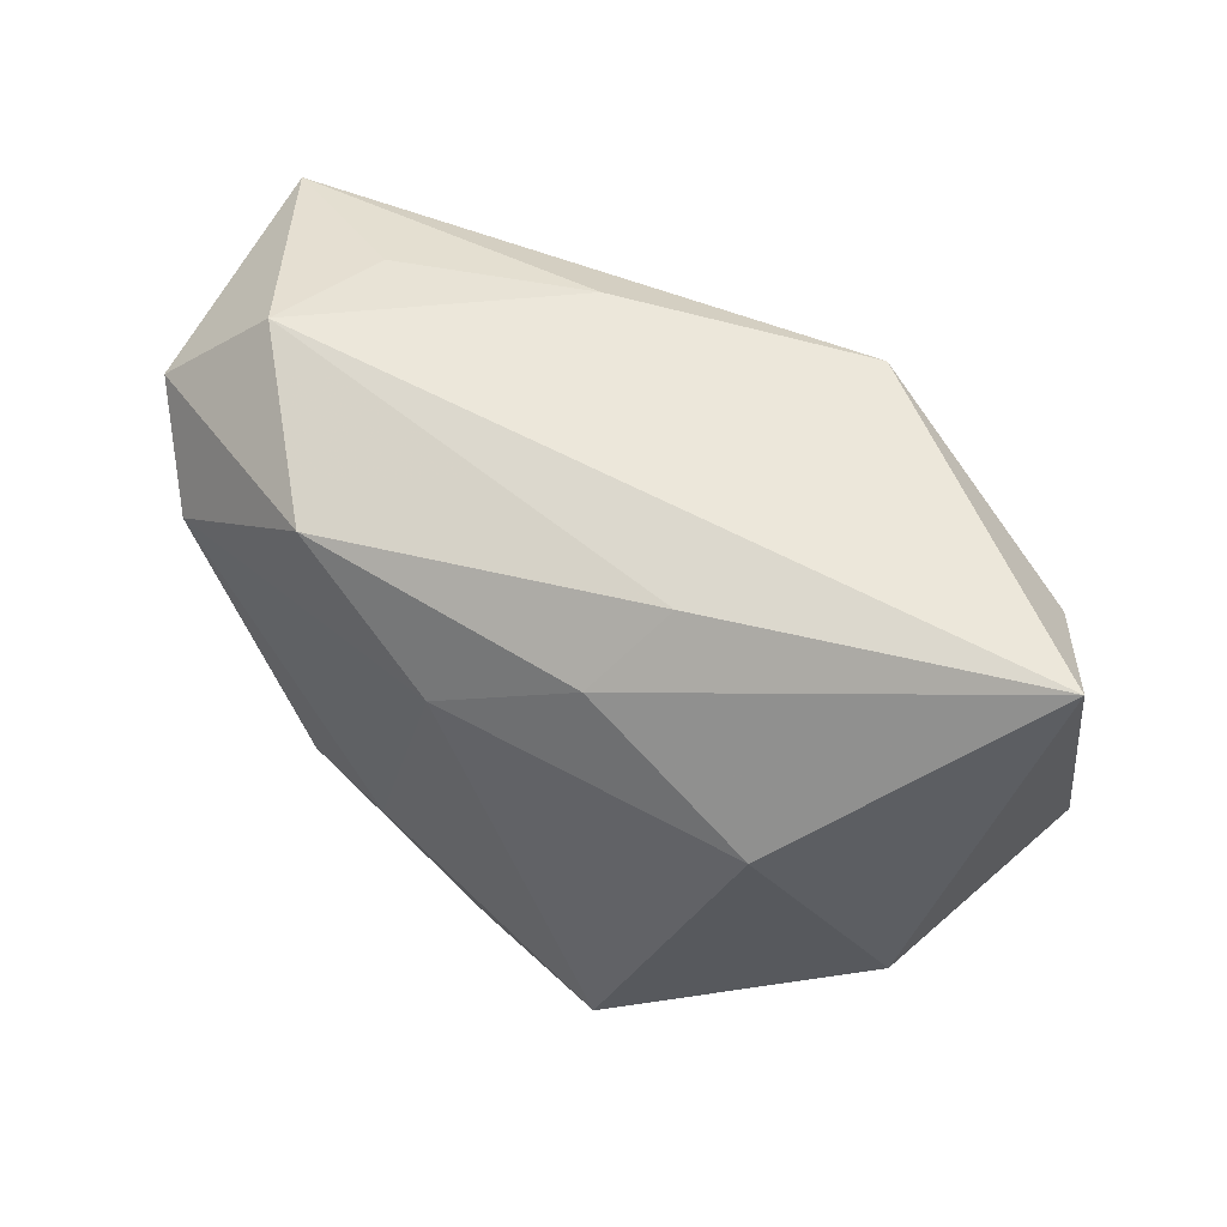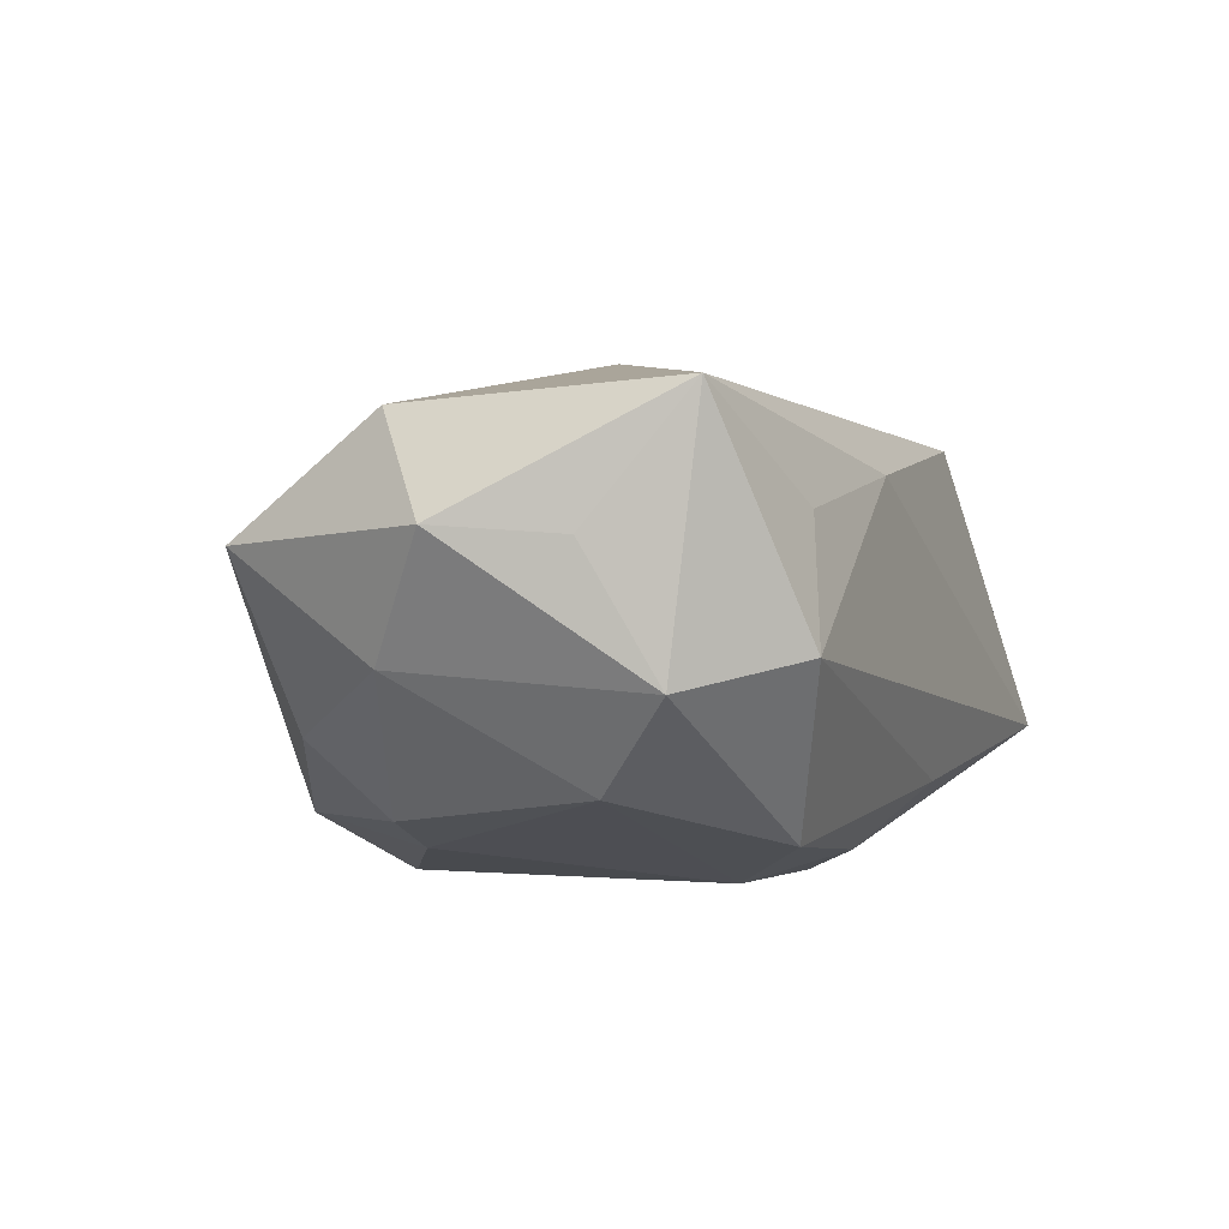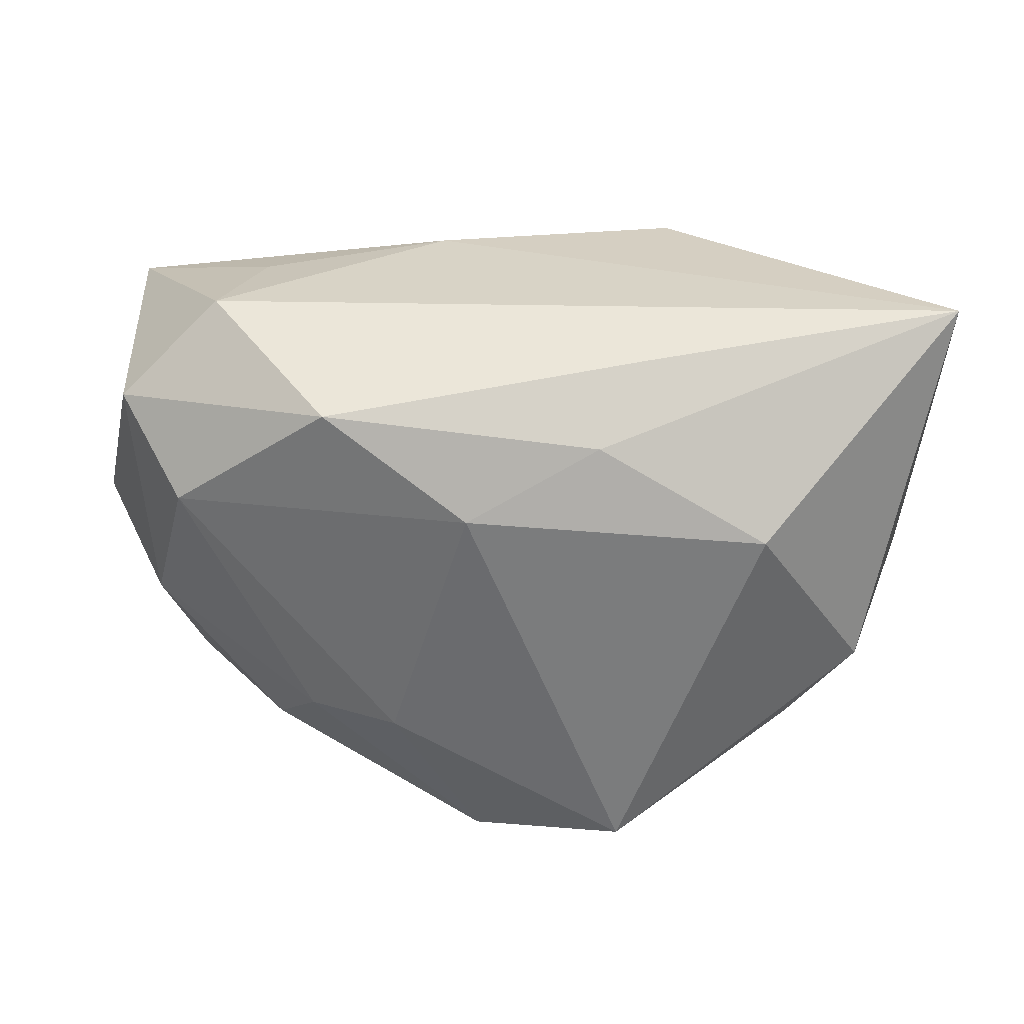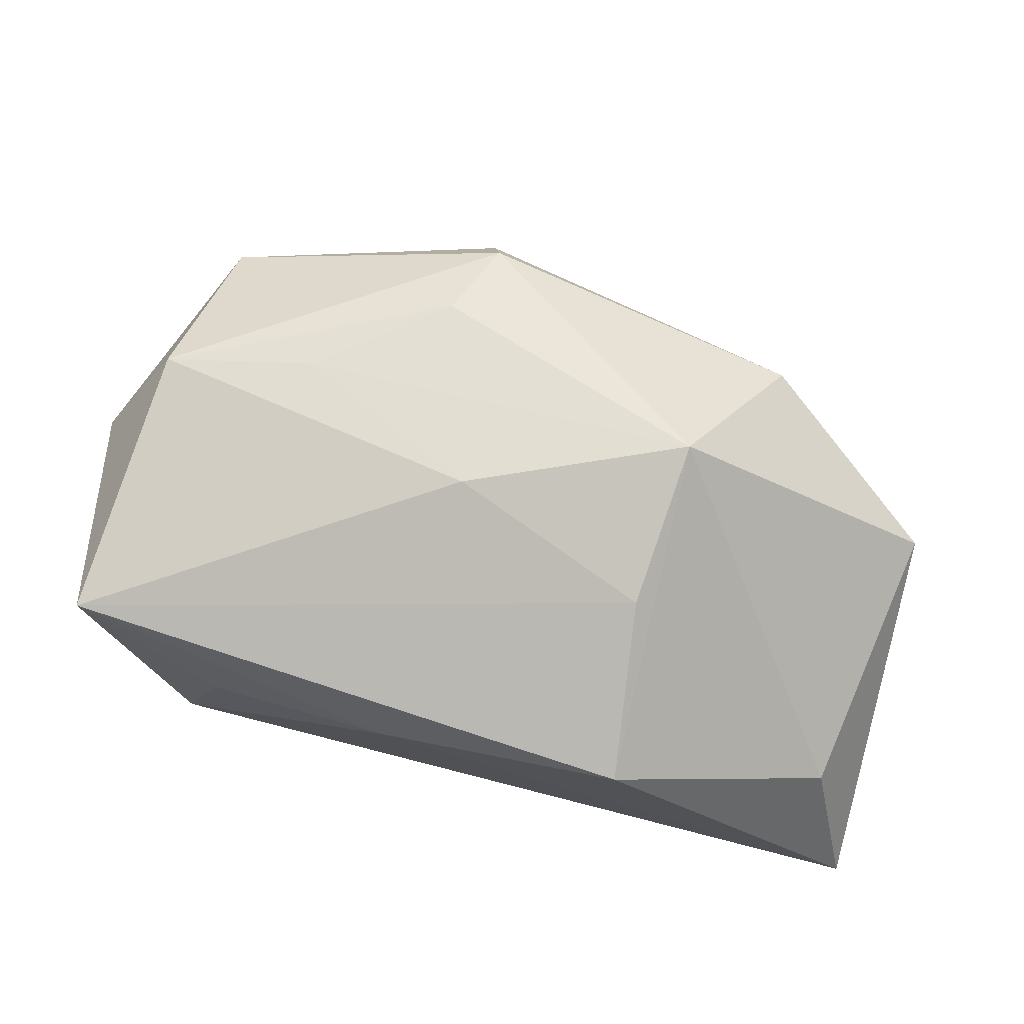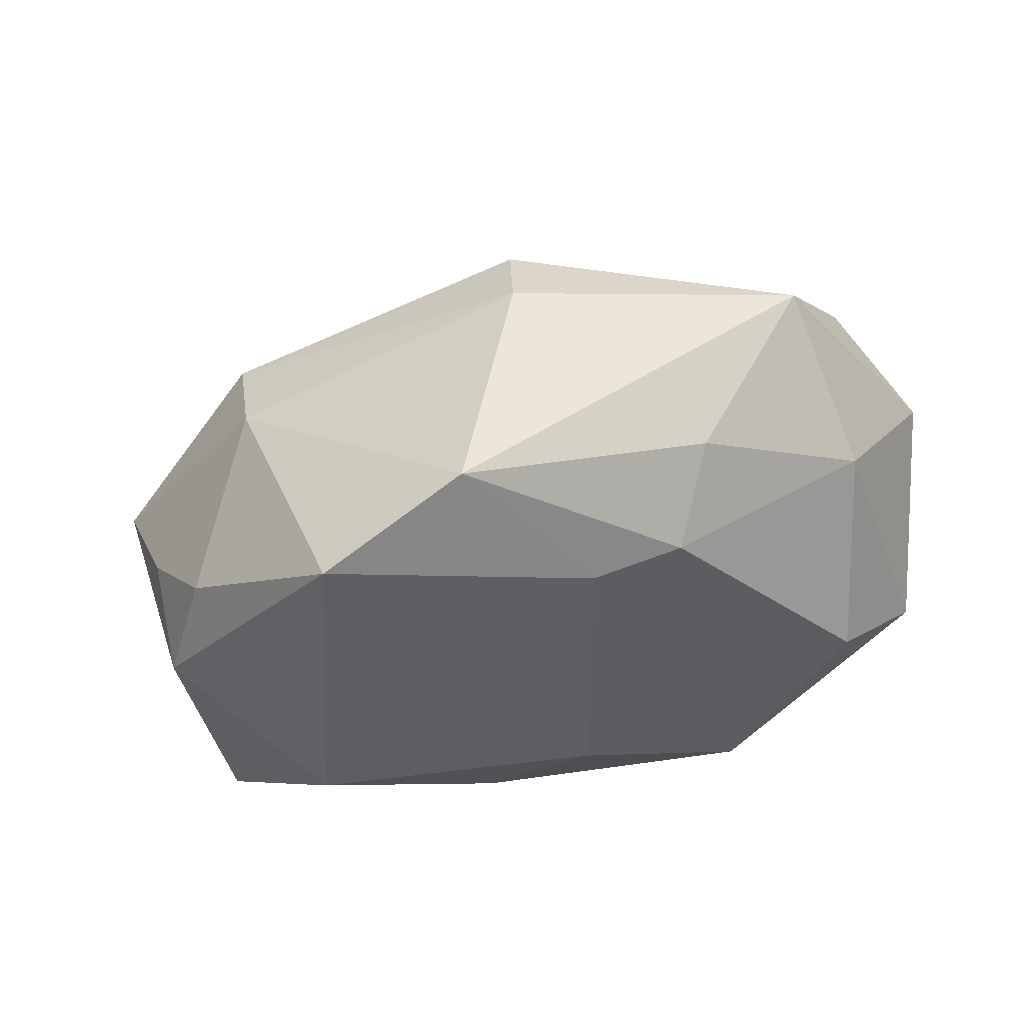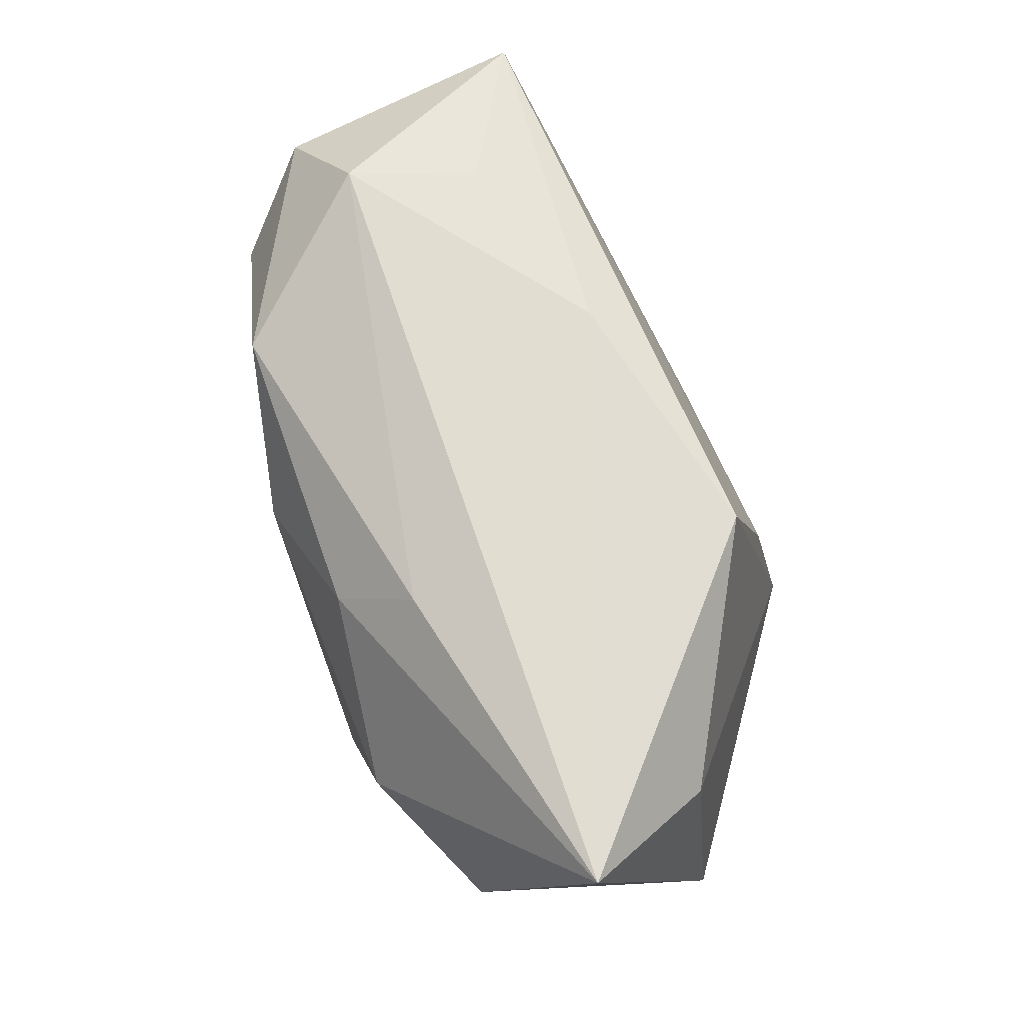
<metadata>
{"format":"obj","ext":"obj","renderer":"f3d","projection":"perspective","resolution":1024,"background":"white","views":[{"elev":52.6,"azim":-152.0,"up":"+Y"},{"elev":-3.4,"azim":111.7,"up":"+Z"},{"elev":-58.6,"azim":-179.3,"up":"+Z"},{"elev":79.5,"azim":-165.9,"up":"+Z"},{"elev":-38.6,"azim":17.6,"up":"+Z"},{"elev":70.1,"azim":-111.9,"up":"+Y"}]}
</metadata>
<code>
v 0.02364 -0.009761 0.01847
v -0.03551 -0.009424 -0.01617
v -0.01047 -0.0281 -0.0226
v 0.007329 0.02522 0.01264
v -0.0132 0.02387 -0.01367
v -0.03881 0.01789 0.004935
v 0.01106 -0.01942 0.01816
v -0.0245 -0.02219 0.01225
v 0.01839 0.02083 -0.01881
v -0.01482 0.007078 0.02294
v 0.03989 0.0172 -0.006922
v 0.02157 -0.01458 -0.01701
v 0.03887 -0.007604 -0.004682
v -0.04308 -0.009201 0.005858
v -0.04438 0.02618 -0.008134
v 0.004964 -0.0004018 0.02417
v 0.02998 0.02618 -0.0039
v -0.02209 -0.02491 0.002857
v 0.004524 -0.03149 -0.01664
v 0.02604 -0.02099 -0.009849
v 0.04508 -0.0008637 0.005988
v 0.03643 -0.02255 0.005741
v 0.03389 0.009508 -0.01485
v 0.026 0.02444 0.008017
v 0.009153 -0.03006 0.007145
v -0.01625 -0.009014 0.02599
v 0.004666 0.01098 -0.0226
v 0.03875 -0.0071 0.01625
v -0.02462 0.008183 -0.0226
v 0.007899 -0.02714 0.01523
v -0.02888 -0.01887 -0.01371
v 0.04241 0.0108 0.005066
v -0.01701 0.02423 0.0176
v 0.0129 -0.0156 -0.01954
v -0.008392 0.01752 -0.01994
v -0.03687 -0.01332 -0.005234
v 0.04053 0.02038 0.01692
f 17 15 4
f 4 15 33
f 33 37 4
f 34 12 19
f 19 12 20
f 23 34 27
f 12 34 23
f 15 17 5
f 24 17 4
f 4 37 24
f 24 37 17
f 8 30 26
f 26 14 8
f 15 29 2
f 2 14 15
f 10 33 26
f 37 33 10
f 15 14 6
f 6 33 15
f 6 14 26
f 26 33 6
f 19 20 22
f 9 23 27
f 9 5 17
f 13 20 12
f 12 23 13
f 21 22 13
f 13 22 20
f 17 37 11
f 11 9 17
f 23 9 11
f 21 13 11
f 11 13 23
f 26 30 7
f 7 1 26
f 18 8 14
f 16 10 26
f 37 10 16
f 26 1 16
f 30 22 28
f 28 7 30
f 1 7 28
f 37 16 28
f 28 16 1
f 21 37 28
f 28 22 21
f 19 22 25
f 25 22 30
f 25 18 19
f 30 8 25
f 8 18 25
f 5 9 35
f 35 29 15
f 15 5 35
f 27 29 35
f 35 9 27
f 32 37 21
f 21 11 32
f 32 11 37
f 14 2 36
f 2 31 36
f 36 18 14
f 36 31 18
f 18 31 3
f 19 18 3
f 3 31 2
f 3 2 29
f 3 34 19
f 3 29 27
f 27 34 3

</code>
